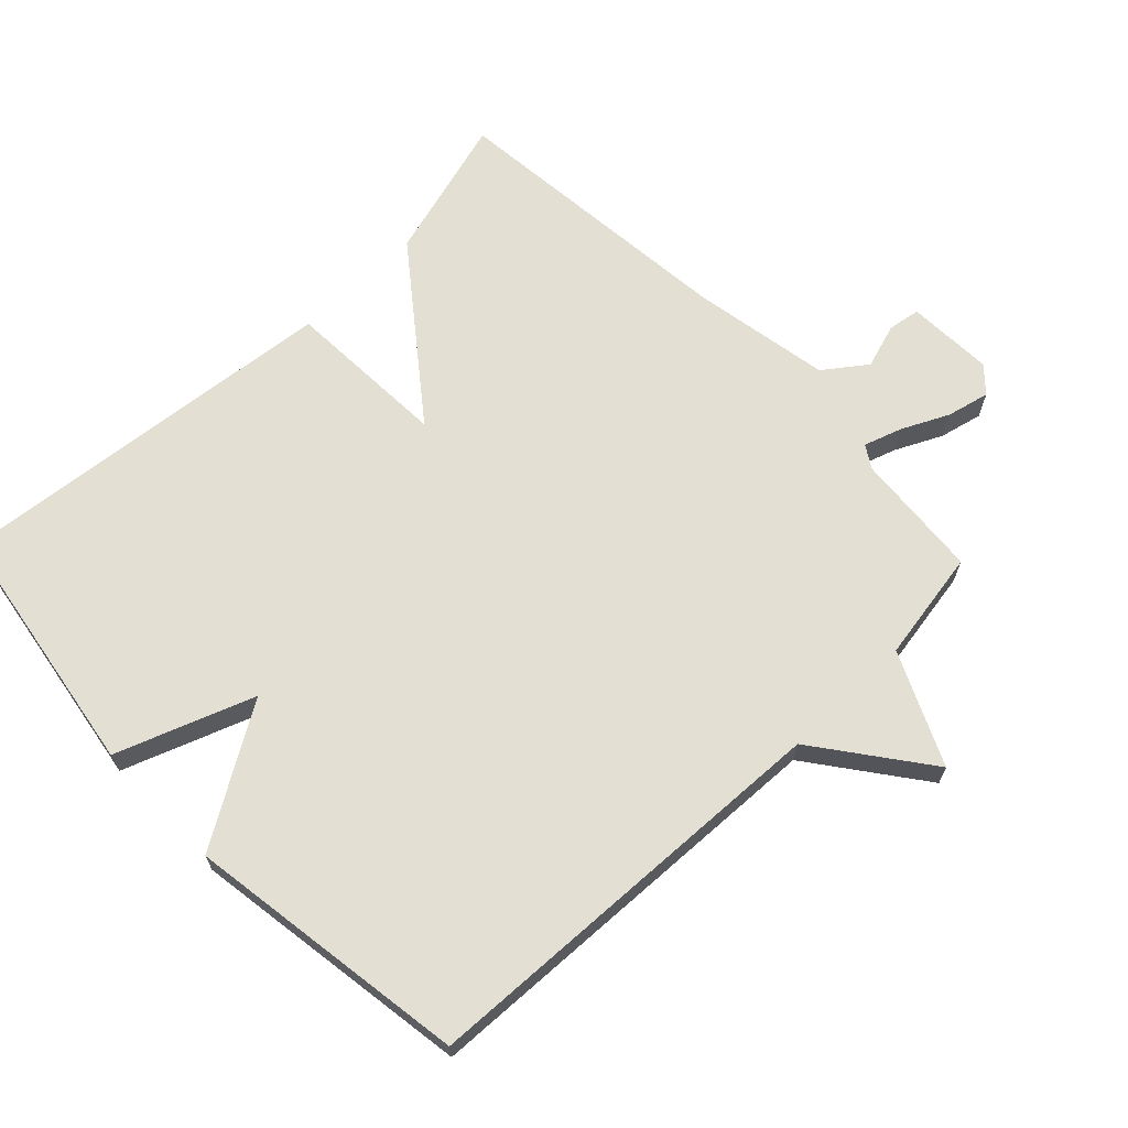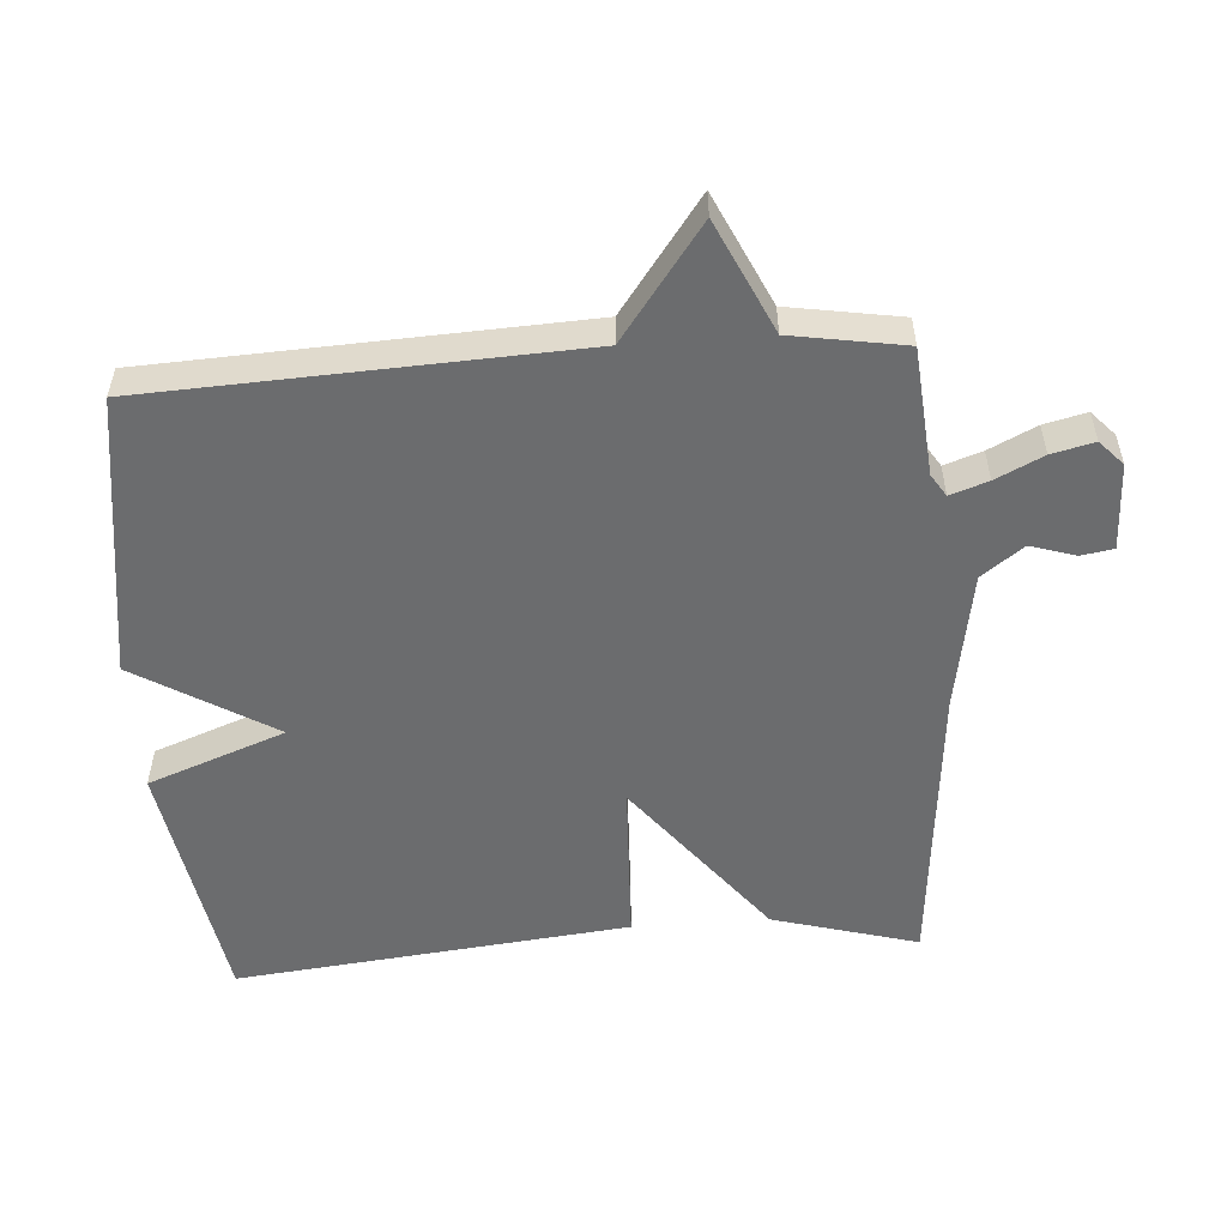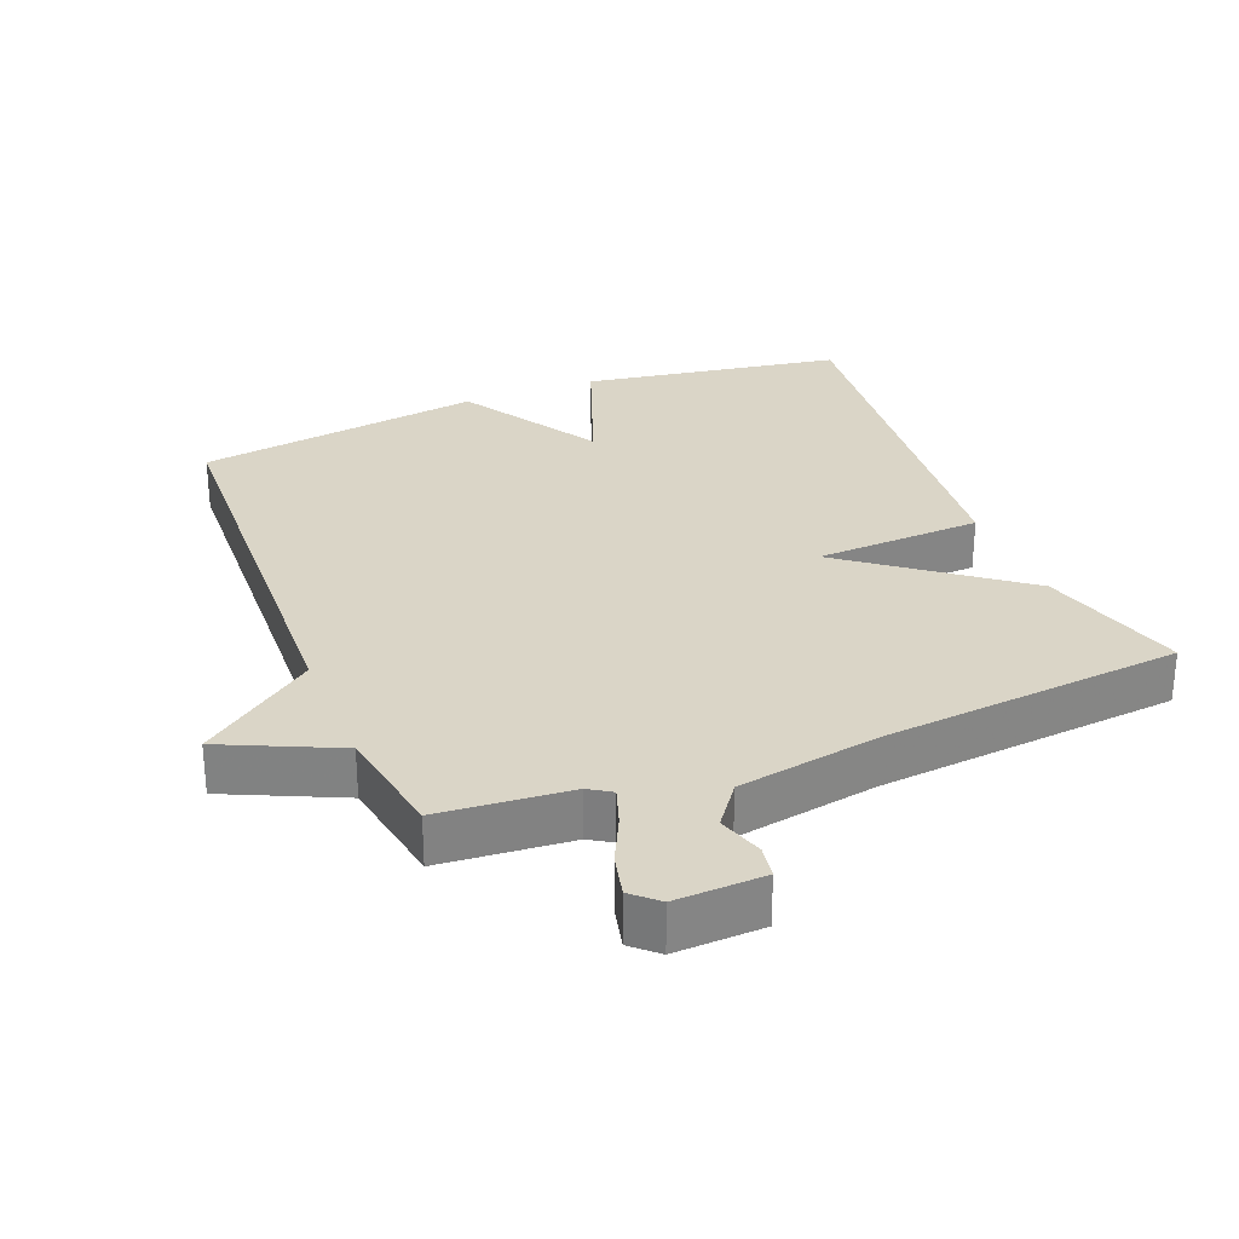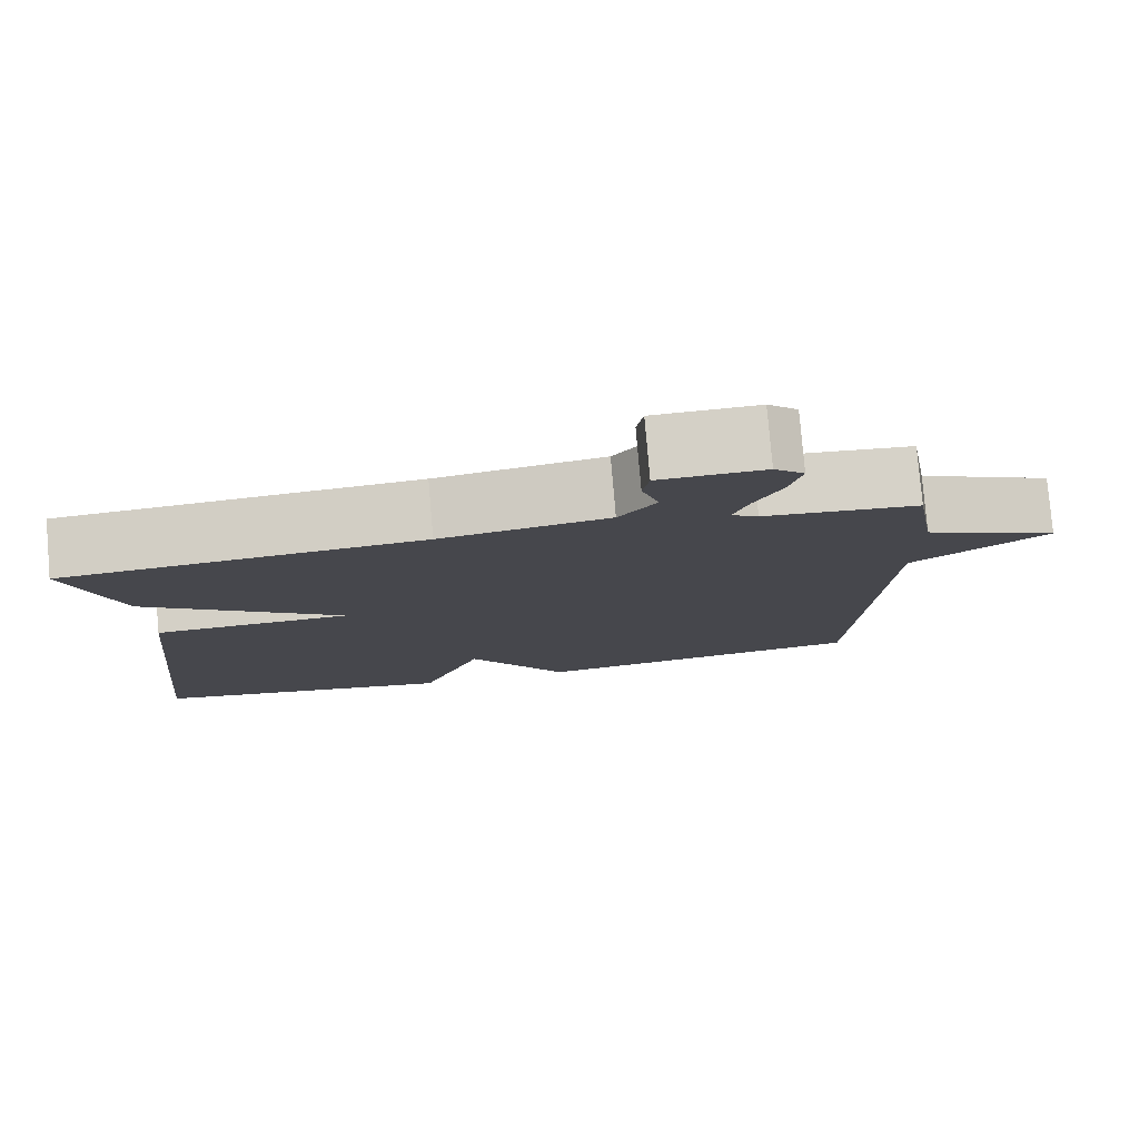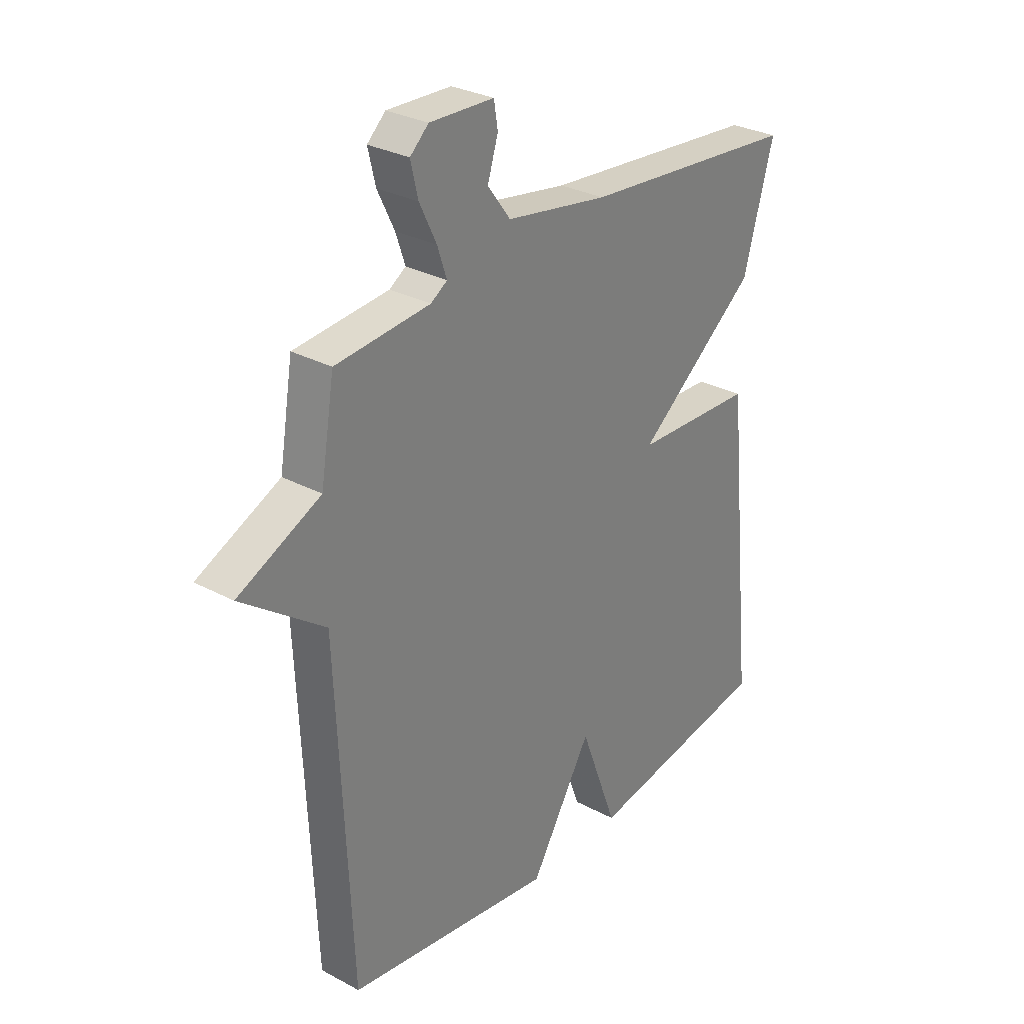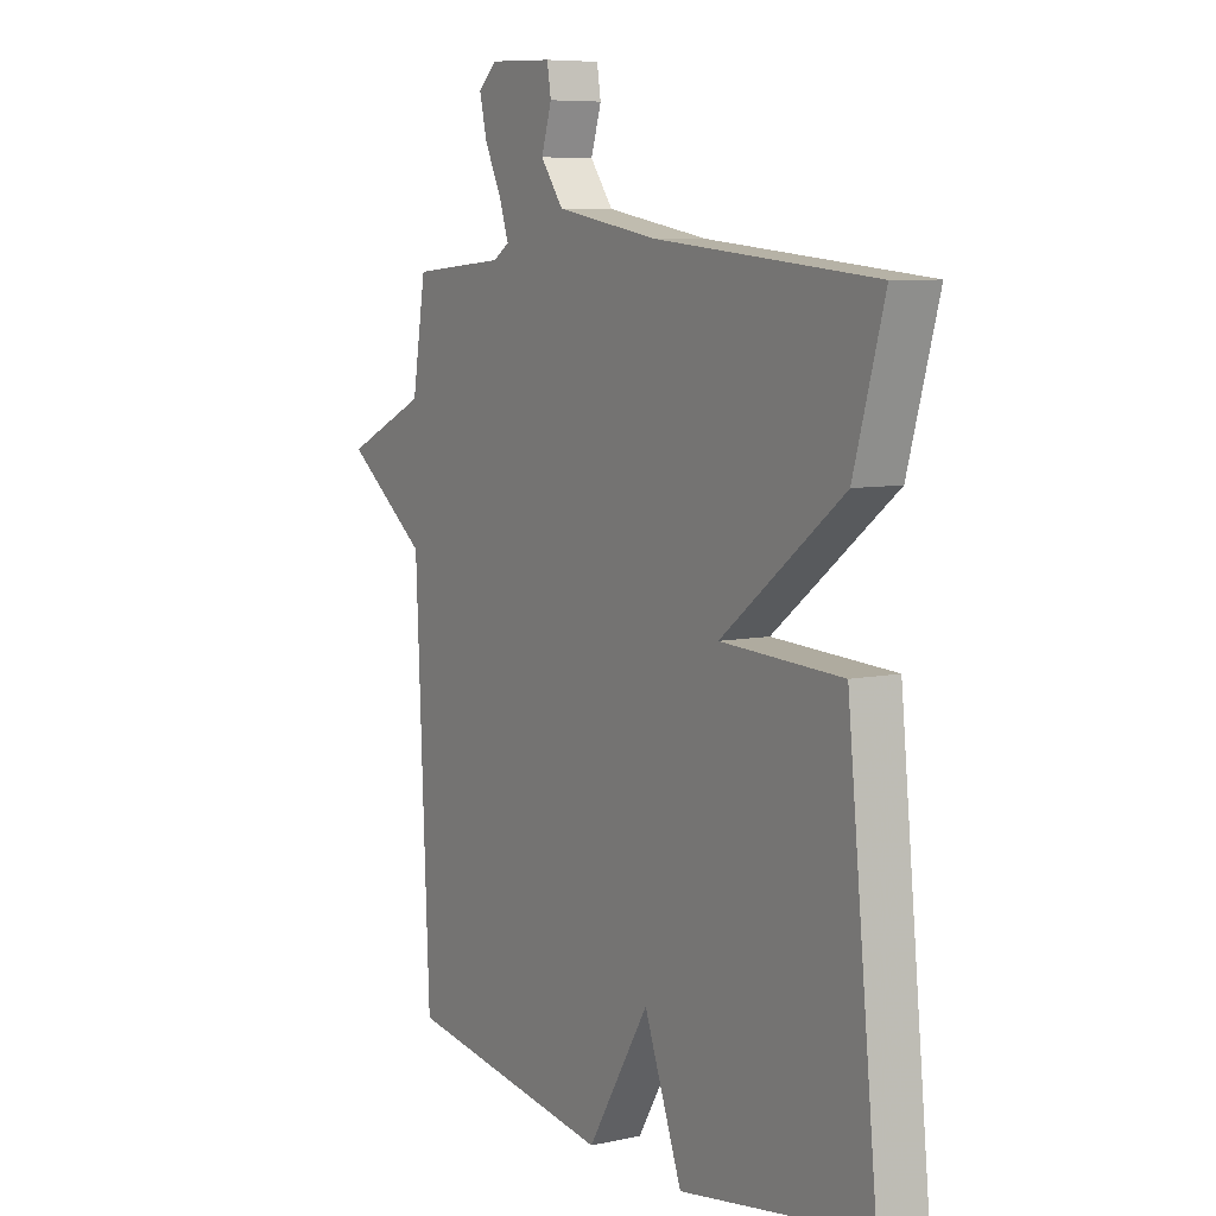
<metadata>
{"format":"obj","ext":"obj","renderer":"f3d","projection":"perspective","resolution":1024,"background":"white","views":[{"elev":66.8,"azim":-134.0,"up":"+Y"},{"elev":-53.6,"azim":-85.8,"up":"+Y"},{"elev":29.0,"azim":-21.9,"up":"+Y"},{"elev":79.4,"azim":175.1,"up":"+Z"},{"elev":29.9,"azim":-51.9,"up":"+Z"},{"elev":7.3,"azim":58.4,"up":"+Z"}]}
</metadata>
<code>
v -0.5 0.07 -0.5
v -0.528 0.07 0.133
v -0.694 0.07 0.256
v -0.528 0.07 0.333
v -0.5 0.07 0.5
v -0.31 0.07 0.516
v -0.277 0.07 0.537
v -0.296 0.07 0.593
v -0.33 0.07 0.663
v -0.345 0.07 0.726
v -0.308 0.07 0.76
v -0.179 0.07 0.755
v -0.171 0.07 0.707
v -0.192 0.07 0.64
v -0.146 0.07 0.578
v 0.06 0.07 0.542
v 0.5 0.07 0.5
v 0.439 0.07 0.285
v 0.195 0.07 0.096
v 0.439 0.07 0.085
v 0.5 0.07 -0.5
v 0.121 0.07 -0.562
v 0.045 0.07 -0.358
v -0.079 0.07 -0.562
v -0.5 0 -0.5
v -0.528 0 0.133
v -0.694 0 0.256
v -0.528 0 0.333
v -0.5 0 0.5
v -0.31 0 0.516
v -0.277 0 0.537
v -0.296 0 0.593
v -0.33 0 0.663
v -0.345 0 0.726
v -0.308 0 0.76
v -0.179 0 0.755
v -0.171 0 0.707
v -0.192 0 0.64
v -0.146 0 0.578
v 0.06 0 0.542
v 0.5 0 0.5
v 0.439 0 0.285
v 0.195 0 0.096
v 0.439 0 0.085
v 0.5 0 -0.5
v 0.121 0 -0.562
v 0.045 0 -0.358
v -0.079 0 -0.562
f 23 24 1 2
f 21 22 23
f 20 21 23
f 19 20 23
f 19 23 2
f 2 3 4
f 19 2 4
f 18 19 4
f 17 18 4
f 16 17 4
f 15 16 4
f 12 13 14
f 11 12 14
f 10 11 14
f 9 10 14
f 8 9 14
f 7 8 14 15
f 6 7 15 4
f 4 5 6
f 26 25 48 47
f 47 46 45
f 47 45 44
f 47 44 43
f 26 47 43
f 28 27 26
f 28 26 43
f 28 43 42
f 28 42 41
f 28 41 40
f 28 40 39
f 38 37 36
f 38 36 35
f 38 35 34
f 38 34 33
f 38 33 32
f 39 38 32 31
f 28 39 31 30
f 30 29 28
f 1 25 26 2
f 2 26 27 3
f 3 27 28 4
f 4 28 29 5
f 5 29 30 6
f 6 30 31 7
f 7 31 32 8
f 8 32 33 9
f 9 33 34 10
f 10 34 35 11
f 11 35 36 12
f 12 36 37 13
f 13 37 38 14
f 14 38 39 15
f 15 39 40 16
f 16 40 41 17
f 17 41 42 18
f 18 42 43 19
f 19 43 44 20
f 20 44 45 21
f 21 45 46 22
f 22 46 47 23
f 23 47 48 24
f 24 48 25 1

</code>
